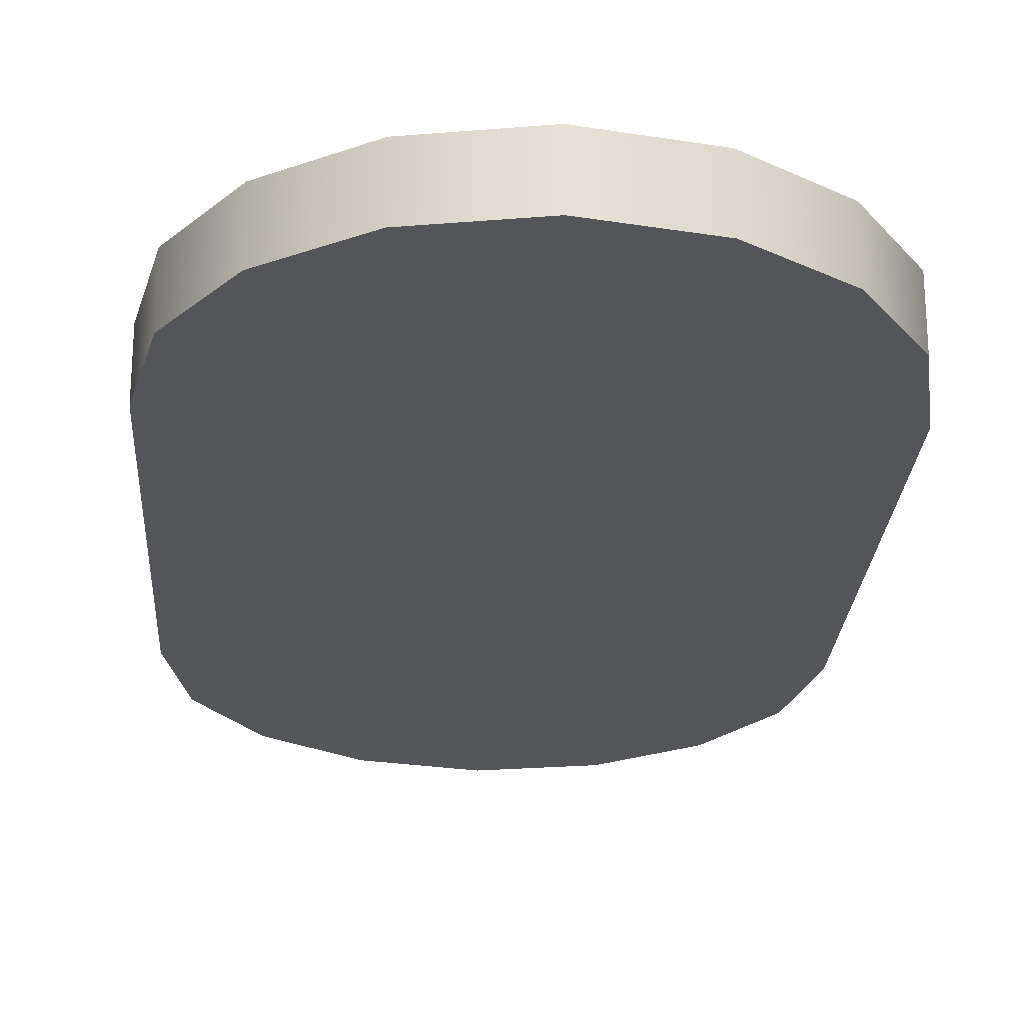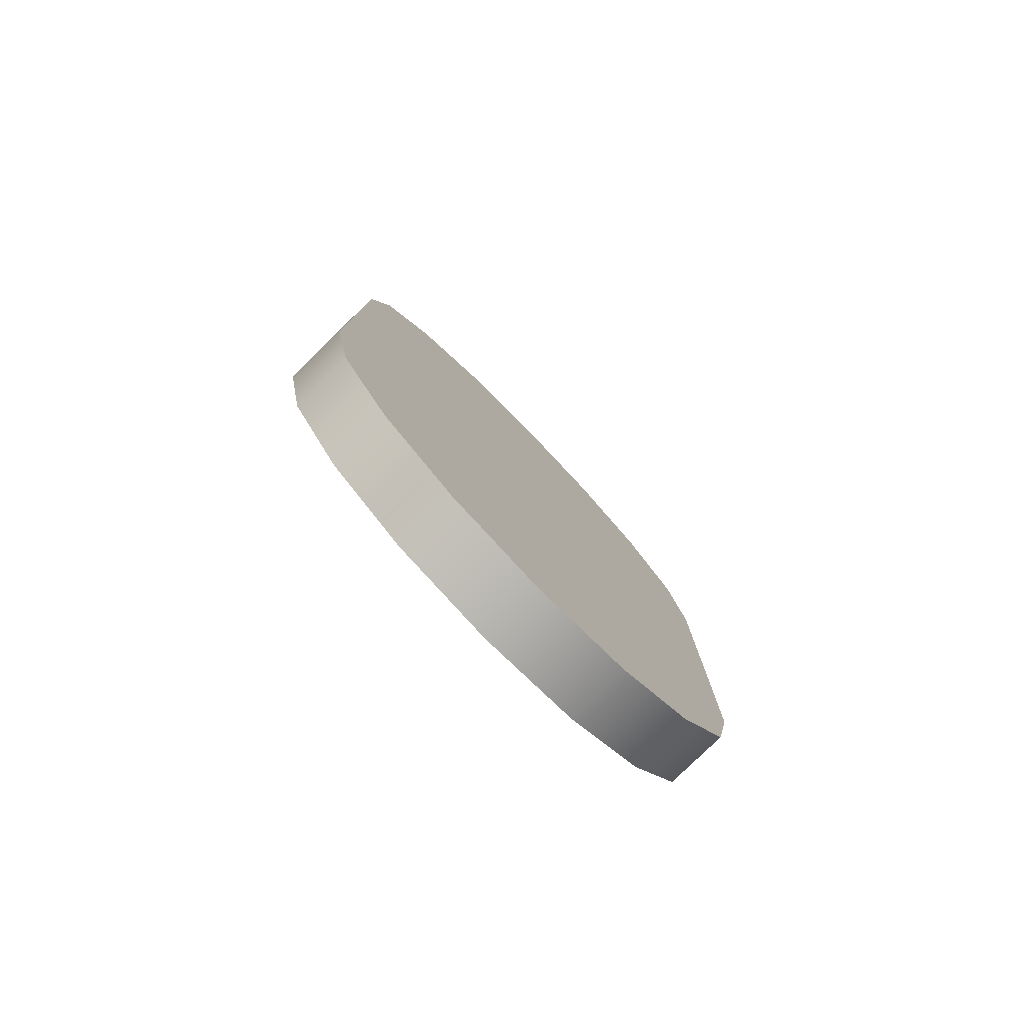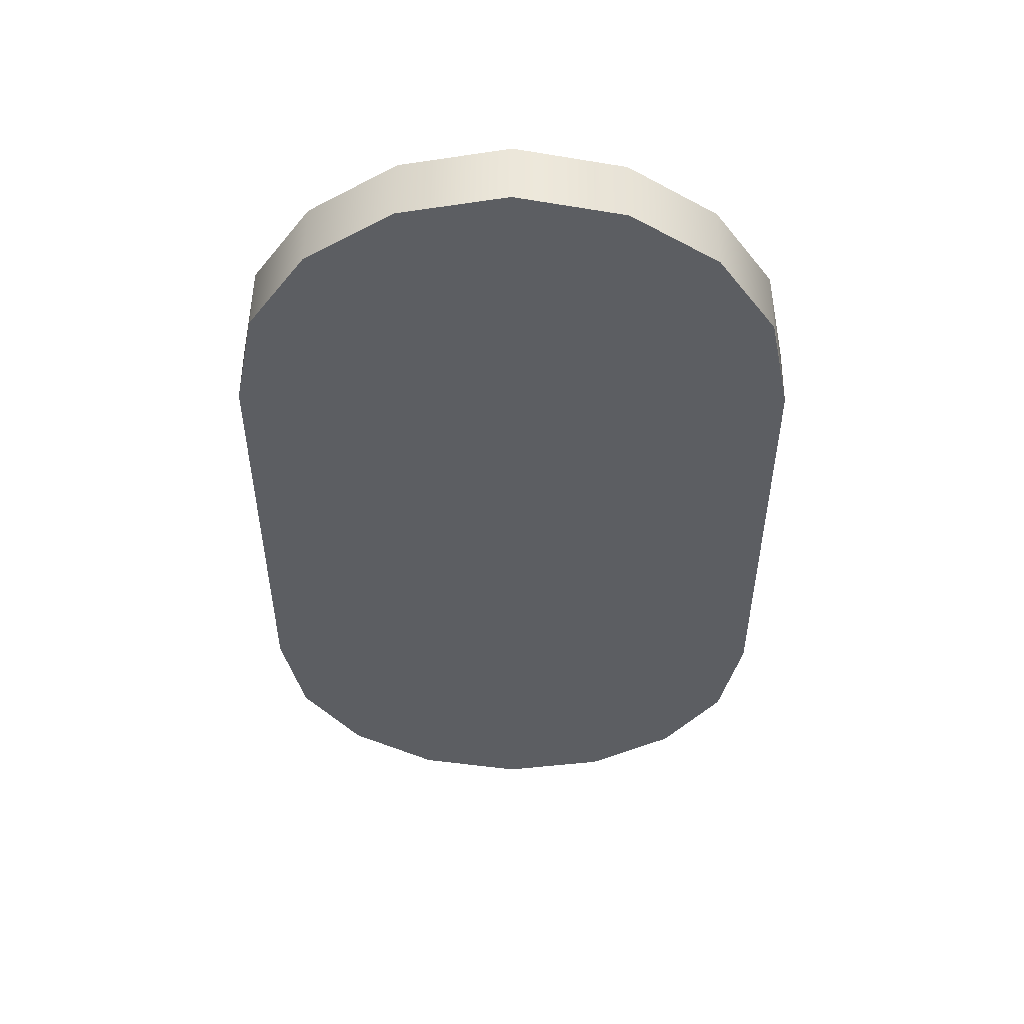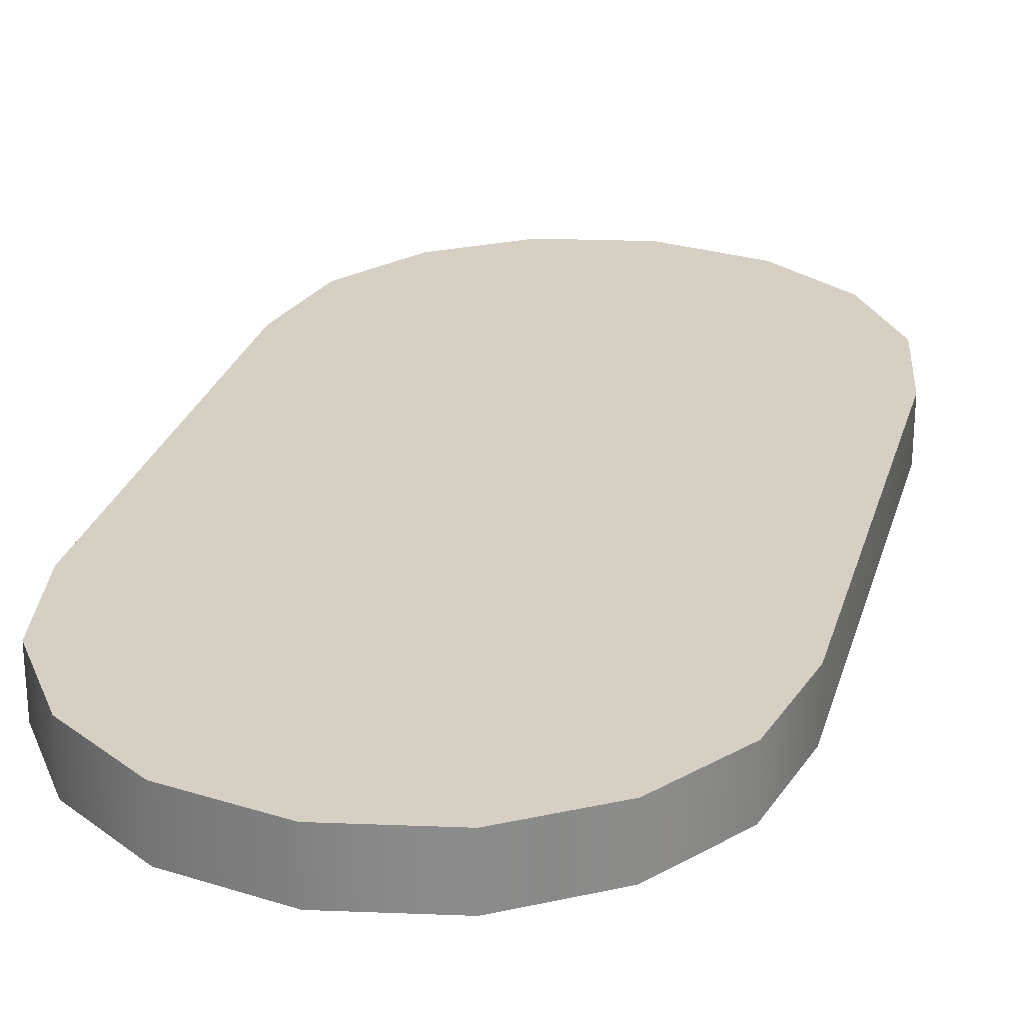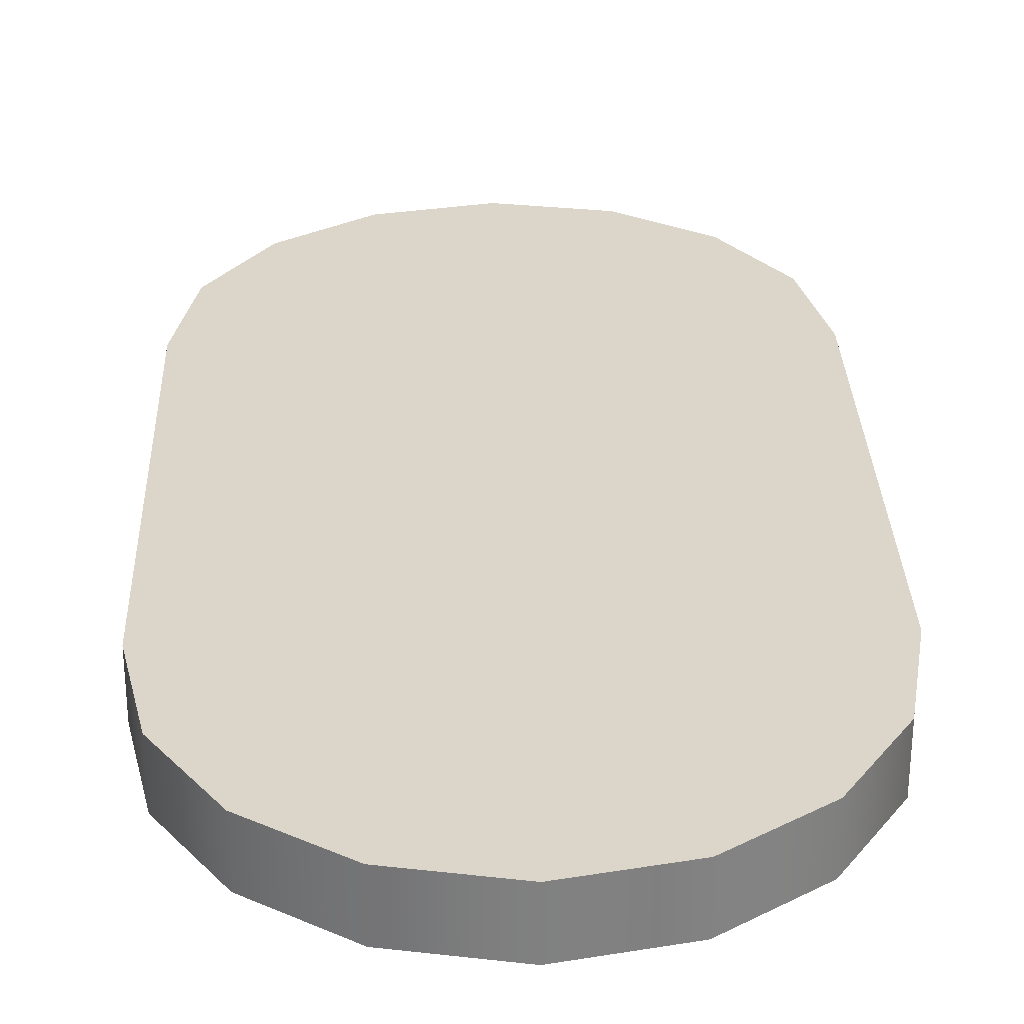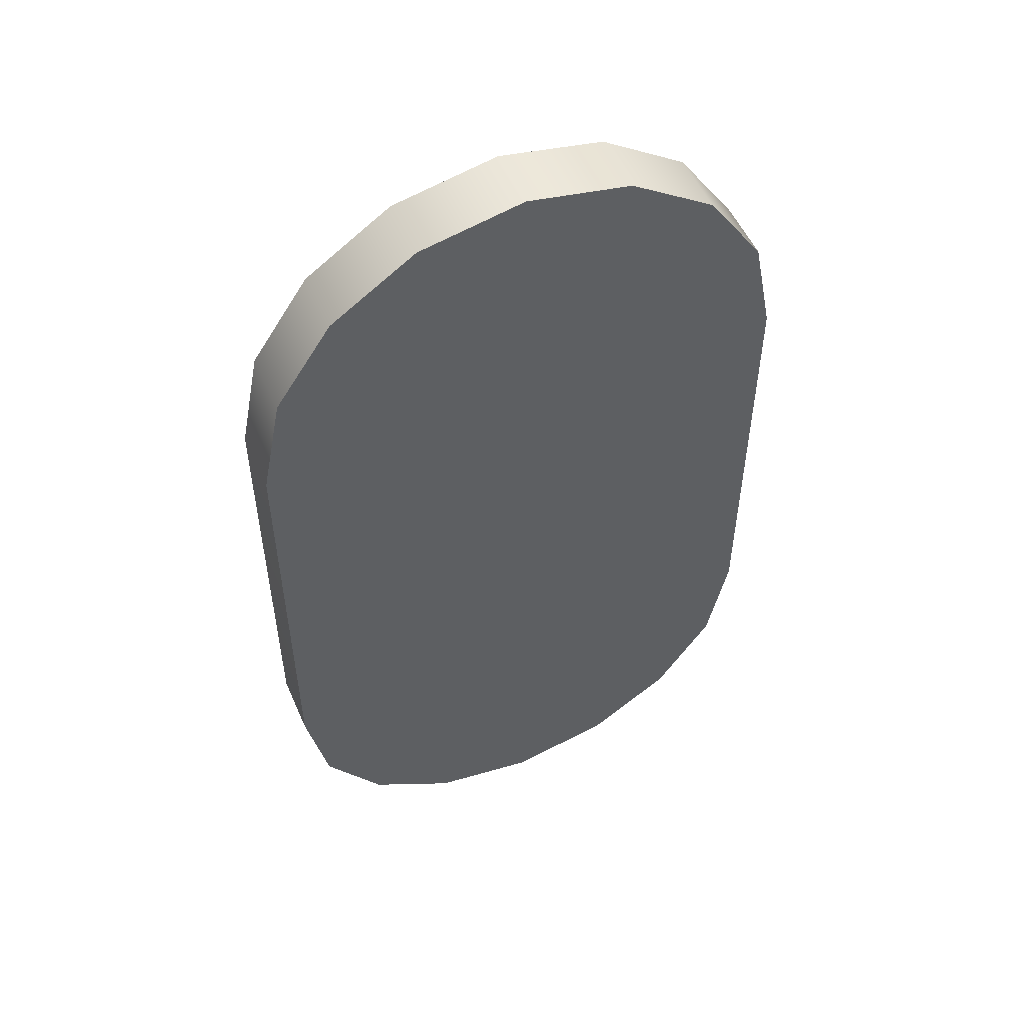
<metadata>
{"format":"obj","ext":"obj","renderer":"f3d","projection":"perspective","resolution":1024,"background":"white","views":[{"elev":-24.3,"azim":-3.6,"up":"+Y"},{"elev":-80.0,"azim":134.2,"up":"+Z"},{"elev":52.3,"azim":0.7,"up":"+Z"},{"elev":26.4,"azim":14.9,"up":"+Y"},{"elev":30.0,"azim":-2.0,"up":"+Y"},{"elev":53.2,"azim":156.5,"up":"+Z"}]}
</metadata>
<code>
v  -0.2686 0.0312 0.2234
v  -0.1897 0.0312 0.4139
v  -0.1044 0.0312 0.4714
v  0 0.0312 0.4925
v  0.2473 0.0312 0.3286
v  0.2686 0.0312 0.2234
v  0.2473 0.0312 -0.3286
v  0.1897 0.0312 -0.4139
v  0.1044 0.0312 -0.4714
v  0 0.0312 -0.4925
v  -0.1044 0.0312 -0.4714
v  -0.2473 0.0312 -0.3286
v  -0.1044 -0.0312 0.4714
v  0.1897 -0.0312 0.4139
v  0.2686 -0.0312 0.2234
v  0.1897 -0.0312 -0.4139
v  -0.1897 -0.0312 -0.4139
v  -0.2473 0.0312 0.3286
v  0.1044 0.0312 0.4714
v  0.1897 0.0312 0.4139
v  0.2686 0.0312 -0.2234
v  -0.1897 0.0312 -0.4139
v  -0.2686 0.0312 -0.2234
v  -0.2686 -0.0312 0.2234
v  -0.2473 -0.0312 0.3286
v  -0.1897 -0.0312 0.4139
v  0 -0.0312 0.4925
v  0.1044 -0.0312 0.4714
v  0.2473 -0.0312 0.3286
v  0.2686 -0.0312 -0.2234
v  0.2473 -0.0312 -0.3286
v  0.1044 -0.0312 -0.4714
v  0 -0.0312 -0.4925
v  -0.1044 -0.0312 -0.4714
v  -0.2473 -0.0312 -0.3286
v  -0.2686 -0.0312 -0.2234
g CapsuleV_COL
f 10 11 22
f 3 4 19
f 3 19 20
f 2 3 20
f 18 2 20
f 1 18 20
f 1 20 5
f 1 5 6
f 23 1 6
f 23 6 21
f 12 23 21
f 12 21 7
f 22 12 7
f 22 7 8
f 22 8 9
f 10 22 9
f 17 34 33
f 17 33 32
f 17 32 16
f 17 16 31
f 28 27 13
f 14 28 13
f 14 13 26
f 14 26 25
f 14 25 24
f 29 14 24
f 15 29 24
f 15 24 36
f 30 15 36
f 30 36 35
f 31 30 35
f 17 31 35
f 13 27 4
f 4 3 13
f 27 28 19
f 19 4 27
f 28 14 20
f 20 19 28
f 33 34 11
f 11 10 33
f 34 17 22
f 22 11 34
f 32 33 10
f 10 9 32
f 16 32 9
f 9 8 16
f 31 16 8
f 8 7 31
f 17 35 12
f 12 22 17
f 30 31 7
f 7 21 30
f 35 36 23
f 23 12 35
f 15 30 21
f 21 6 15
f 36 24 1
f 1 23 36
f 29 15 6
f 6 5 29
f 14 29 5
f 5 20 14
f 24 25 18
f 18 1 24
f 25 26 2
f 2 18 25
f 26 13 3
f 3 2 26

</code>
